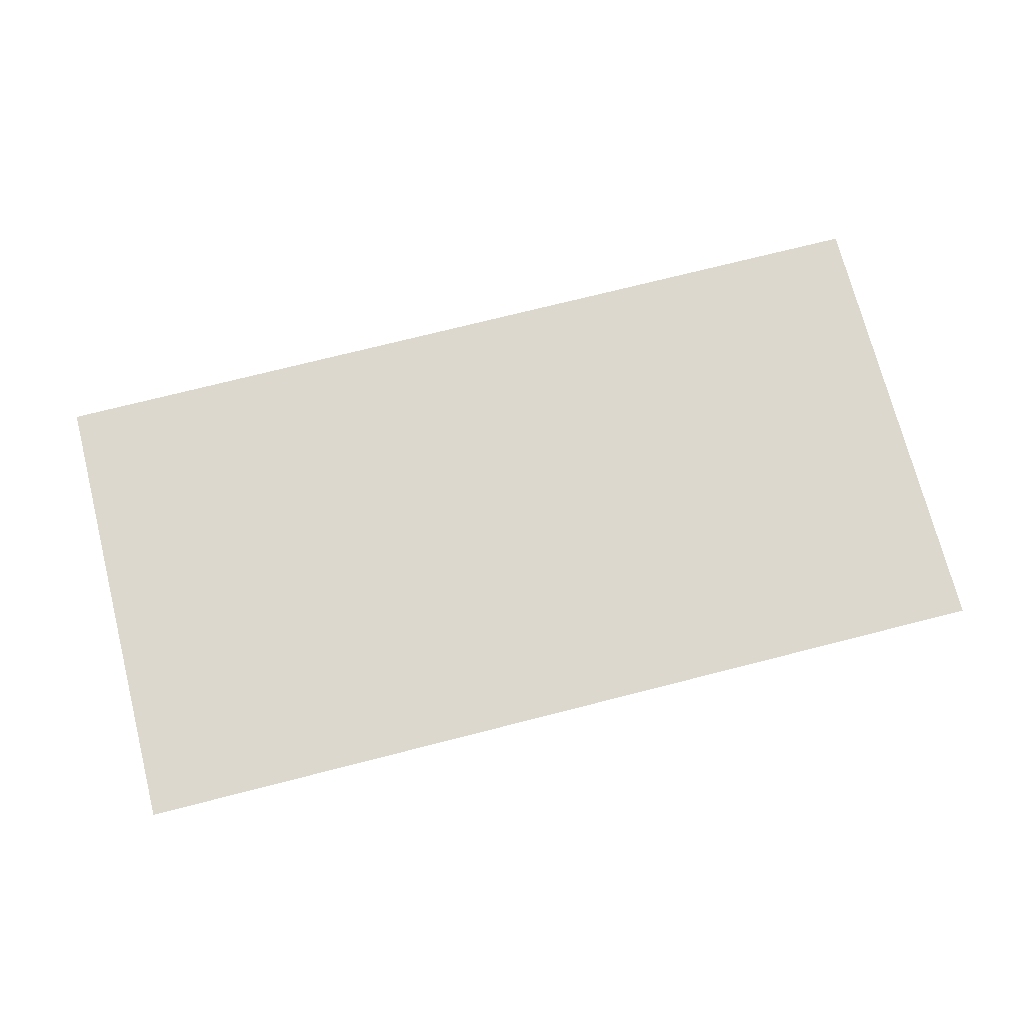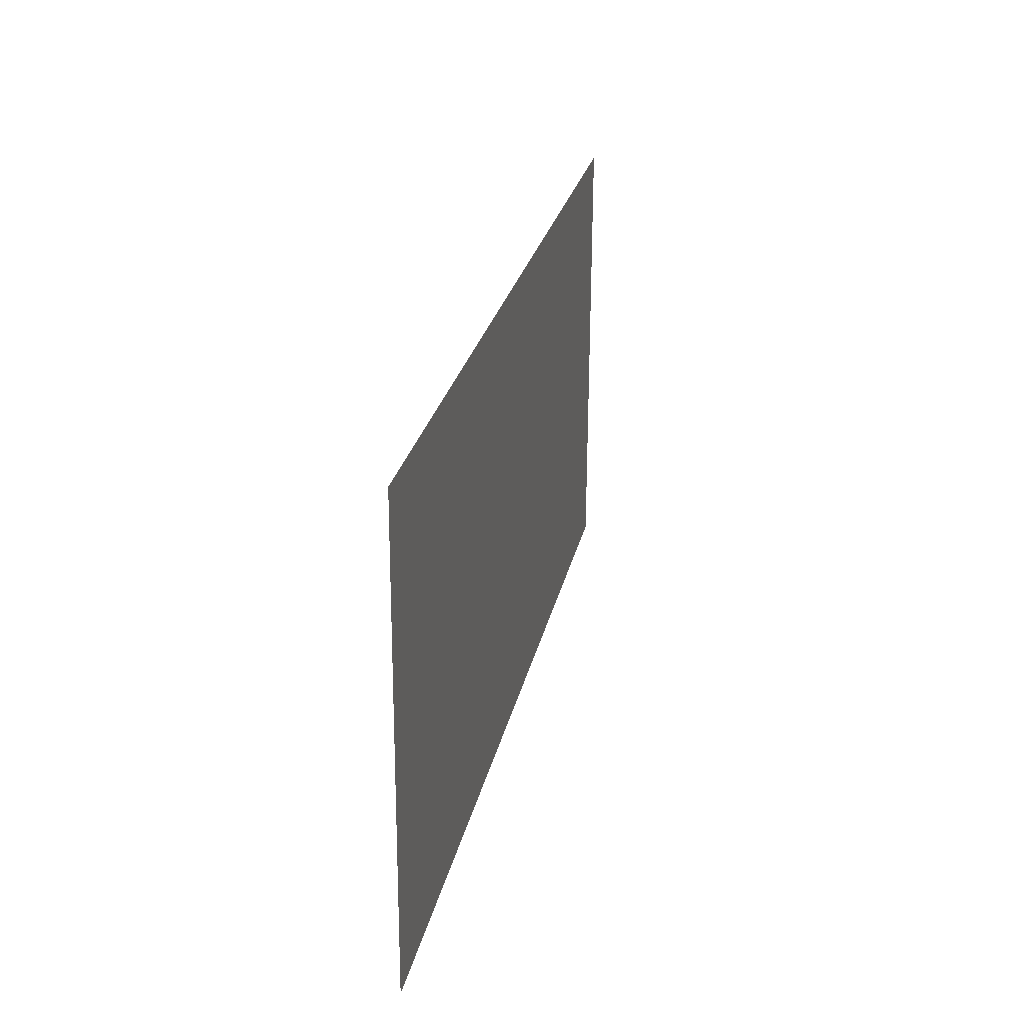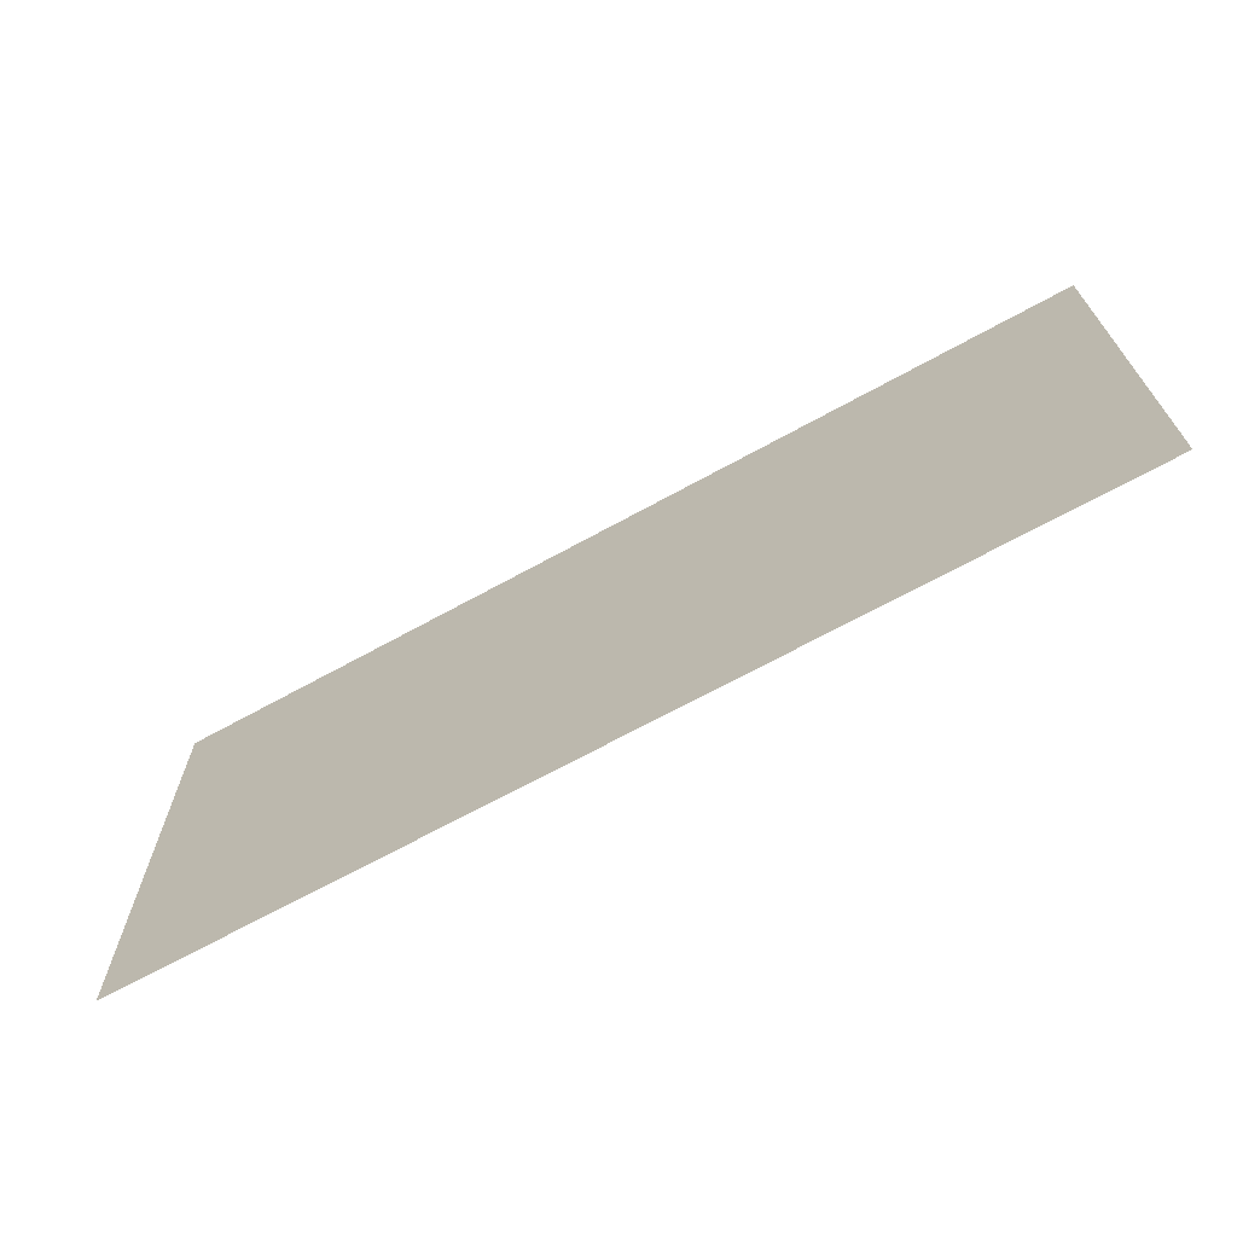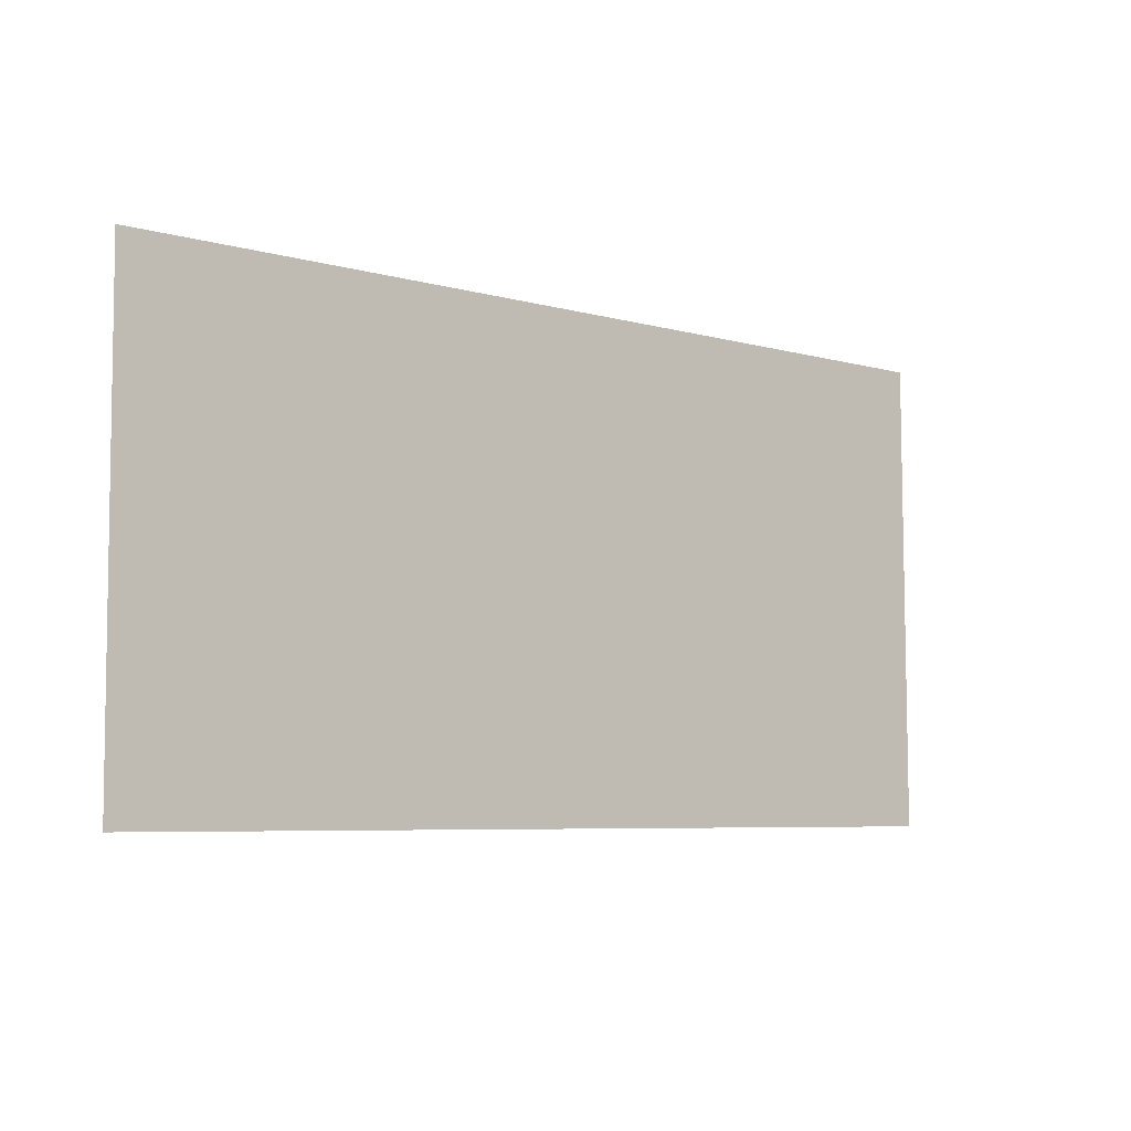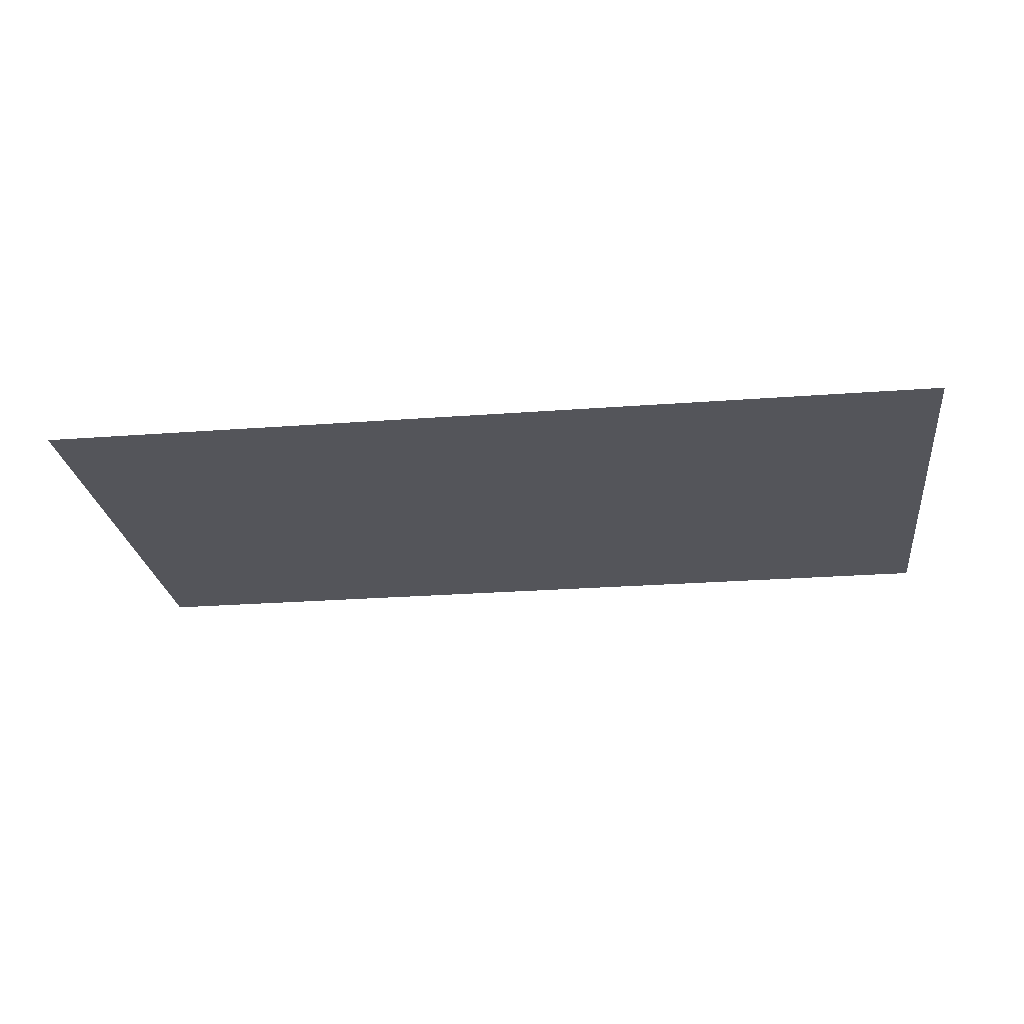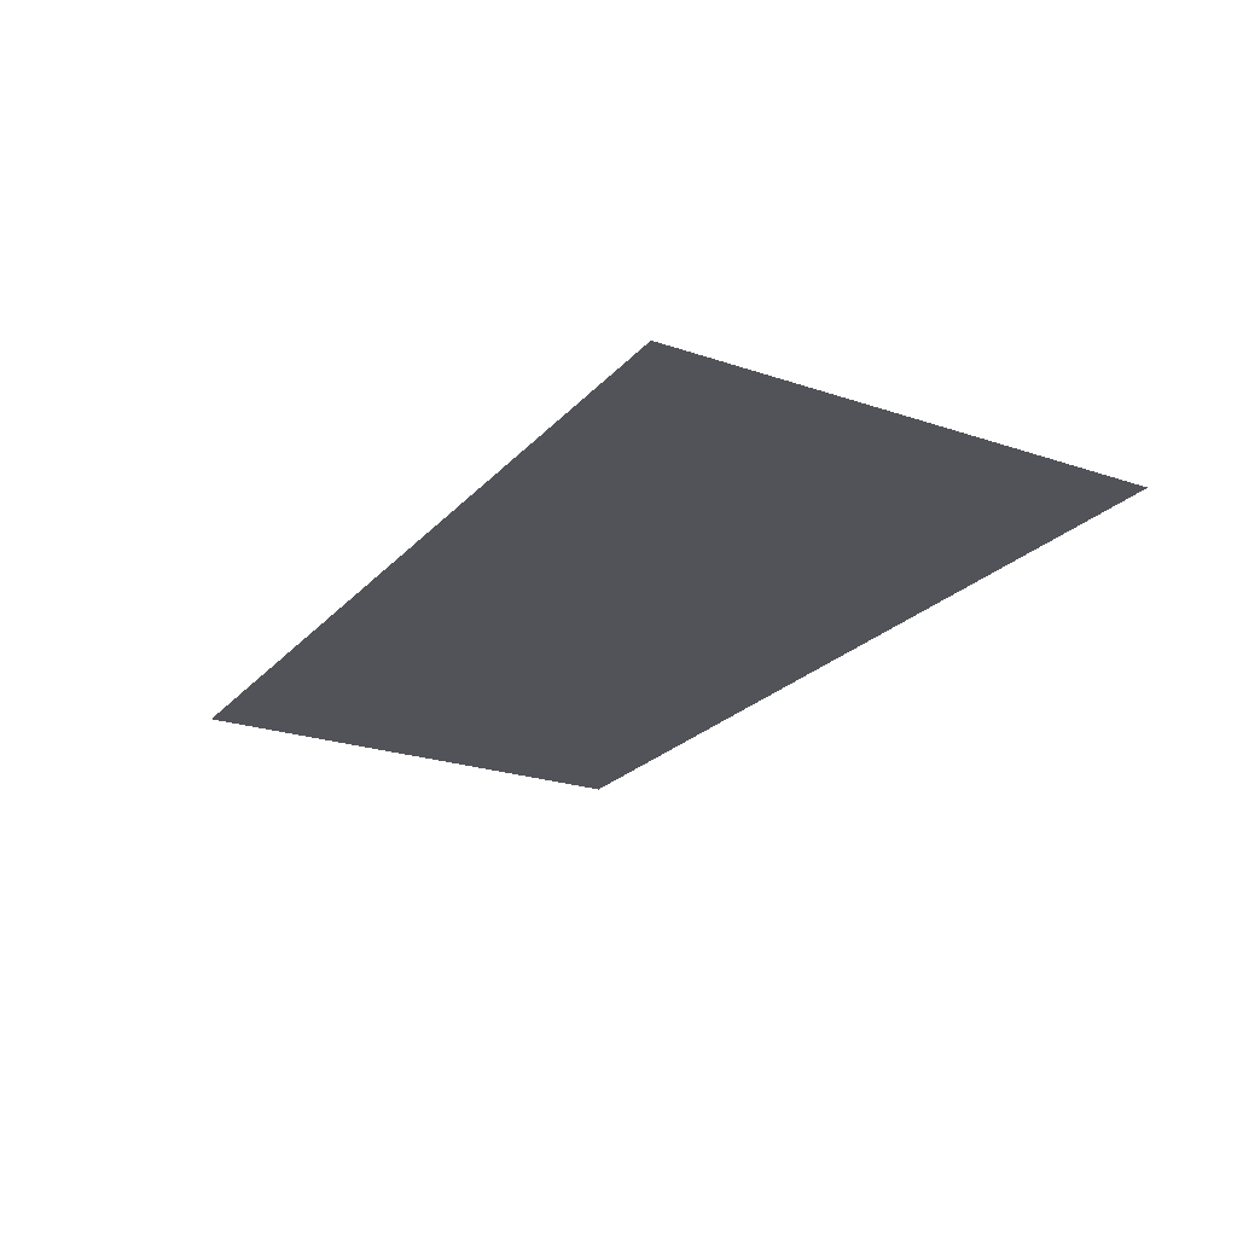
<metadata>
{"format":"obj","ext":"obj","renderer":"f3d","projection":"perspective","resolution":1024,"background":"white","views":[{"elev":72.8,"azim":165.7,"up":"+Y"},{"elev":25.6,"azim":-78.3,"up":"+Z"},{"elev":-68.4,"azim":28.9,"up":"+Z"},{"elev":-6.3,"azim":139.9,"up":"+Z"},{"elev":-25.2,"azim":7.0,"up":"+Y"},{"elev":-22.6,"azim":-119.8,"up":"+Y"}]}
</metadata>
<code>
o mesh164/mesh164-geometry#mesh164-geometry
v 0.421 -0.1258 0.3515
v 0.4197 -0.1256 0.3029
v 0.4197 -0.1258 0.3515
v 0.421 -0.1256 0.3029
v 0.3751 -0.1256 0.3029
v 0.4237 -0.1258 0.3515
v 0.3751 -0.1258 0.3515
v 0.4237 -0.1256 0.3029
v 0.4697 -0.1258 0.3515
v 0.4697 -0.1256 0.3029
f 1 2 3
f 2 1 4
f 5 3 2
f 6 4 1
f 6 4 1
f 3 5 7
f 4 6 8
f 4 6 8
f 9 8 6
f 8 9 10
f 3 2 1
f 4 1 2
f 2 3 5
f 1 4 6
f 1 4 6
f 7 5 3
f 8 6 4
f 8 6 4
f 6 8 9
f 10 9 8

</code>
